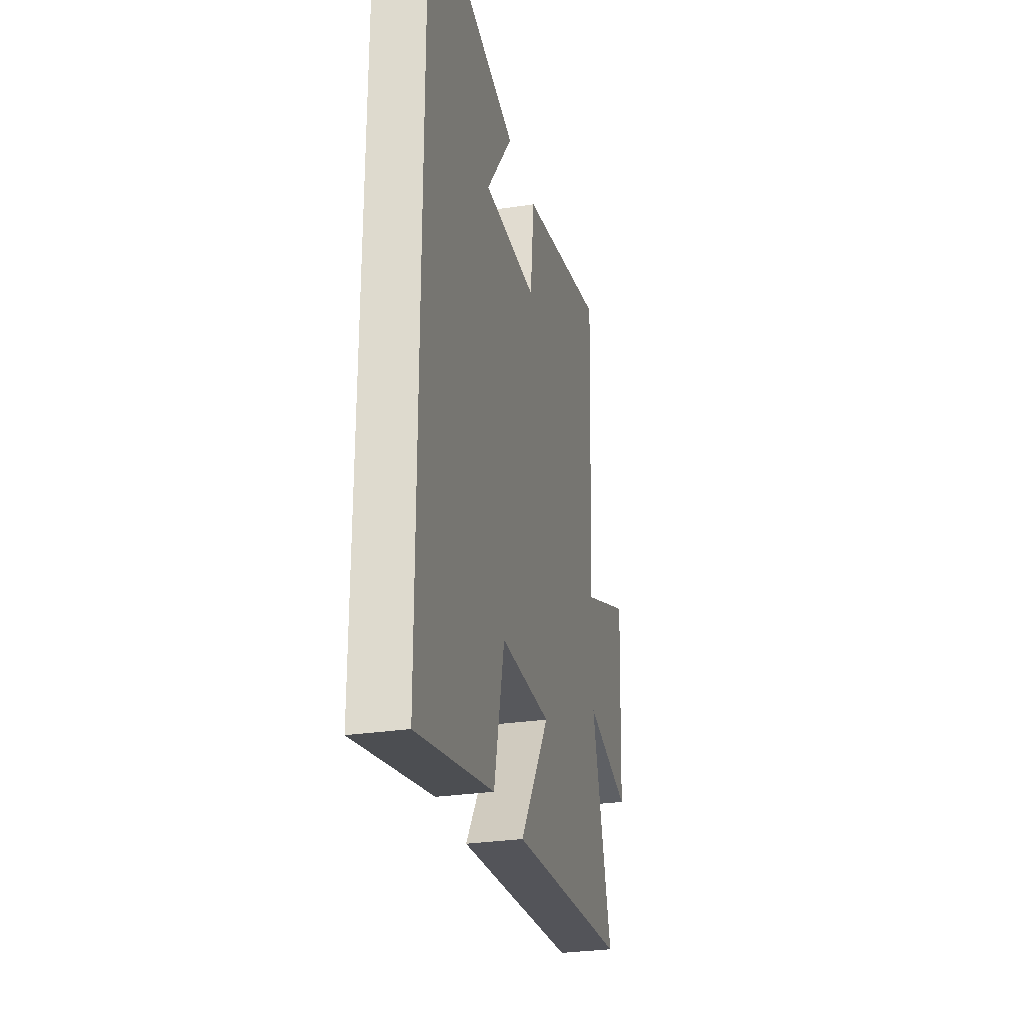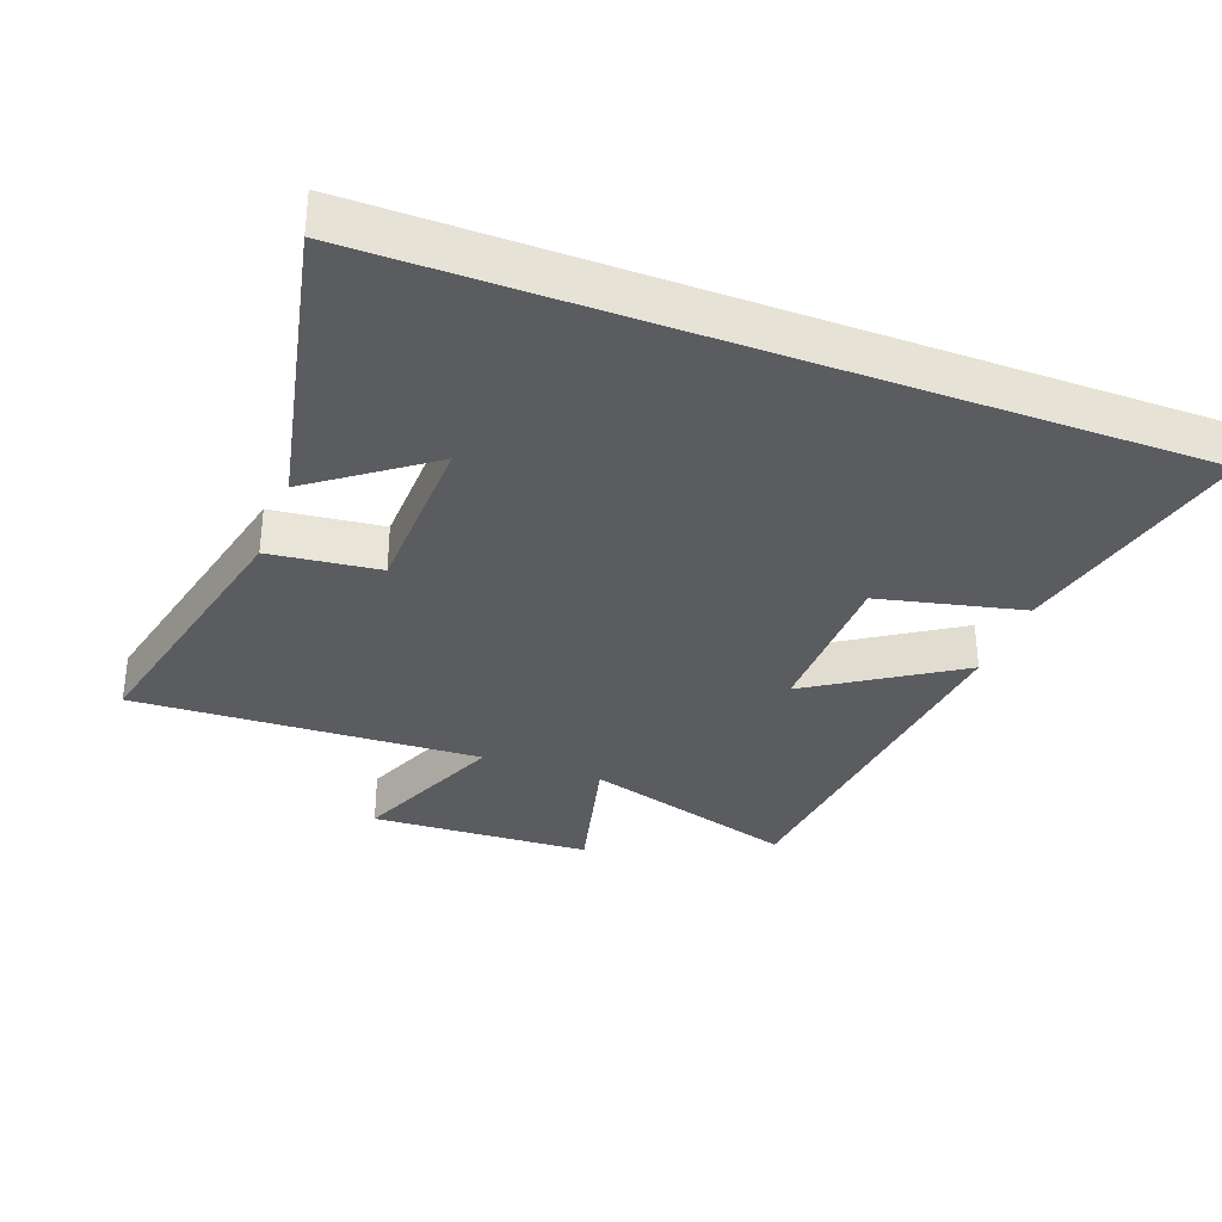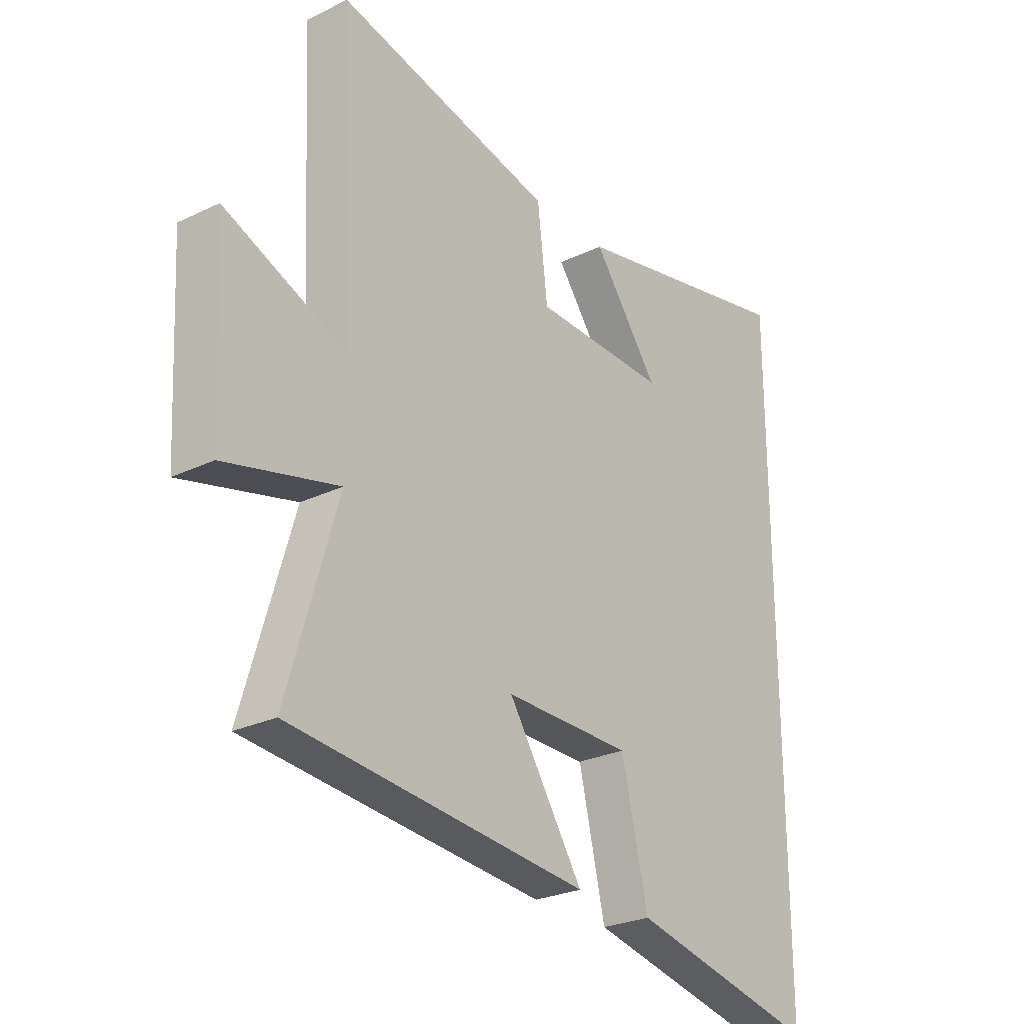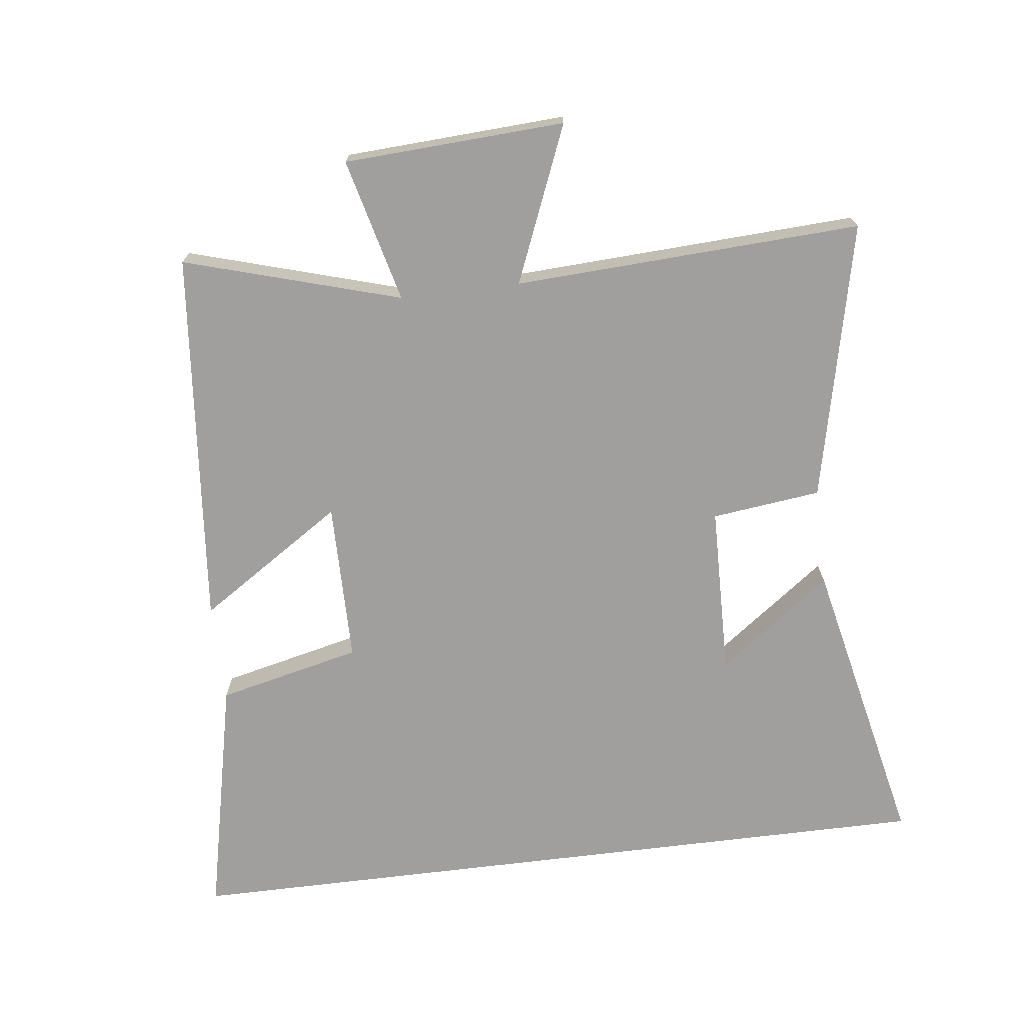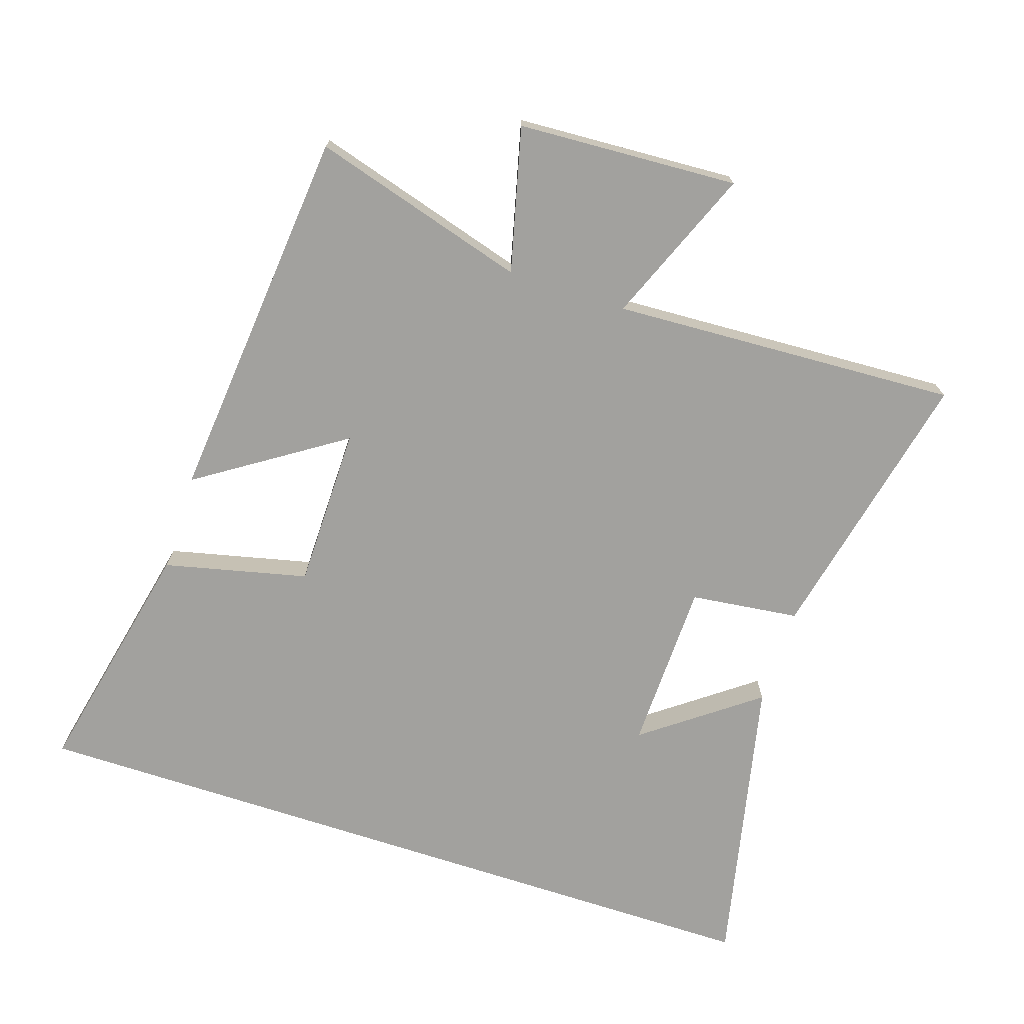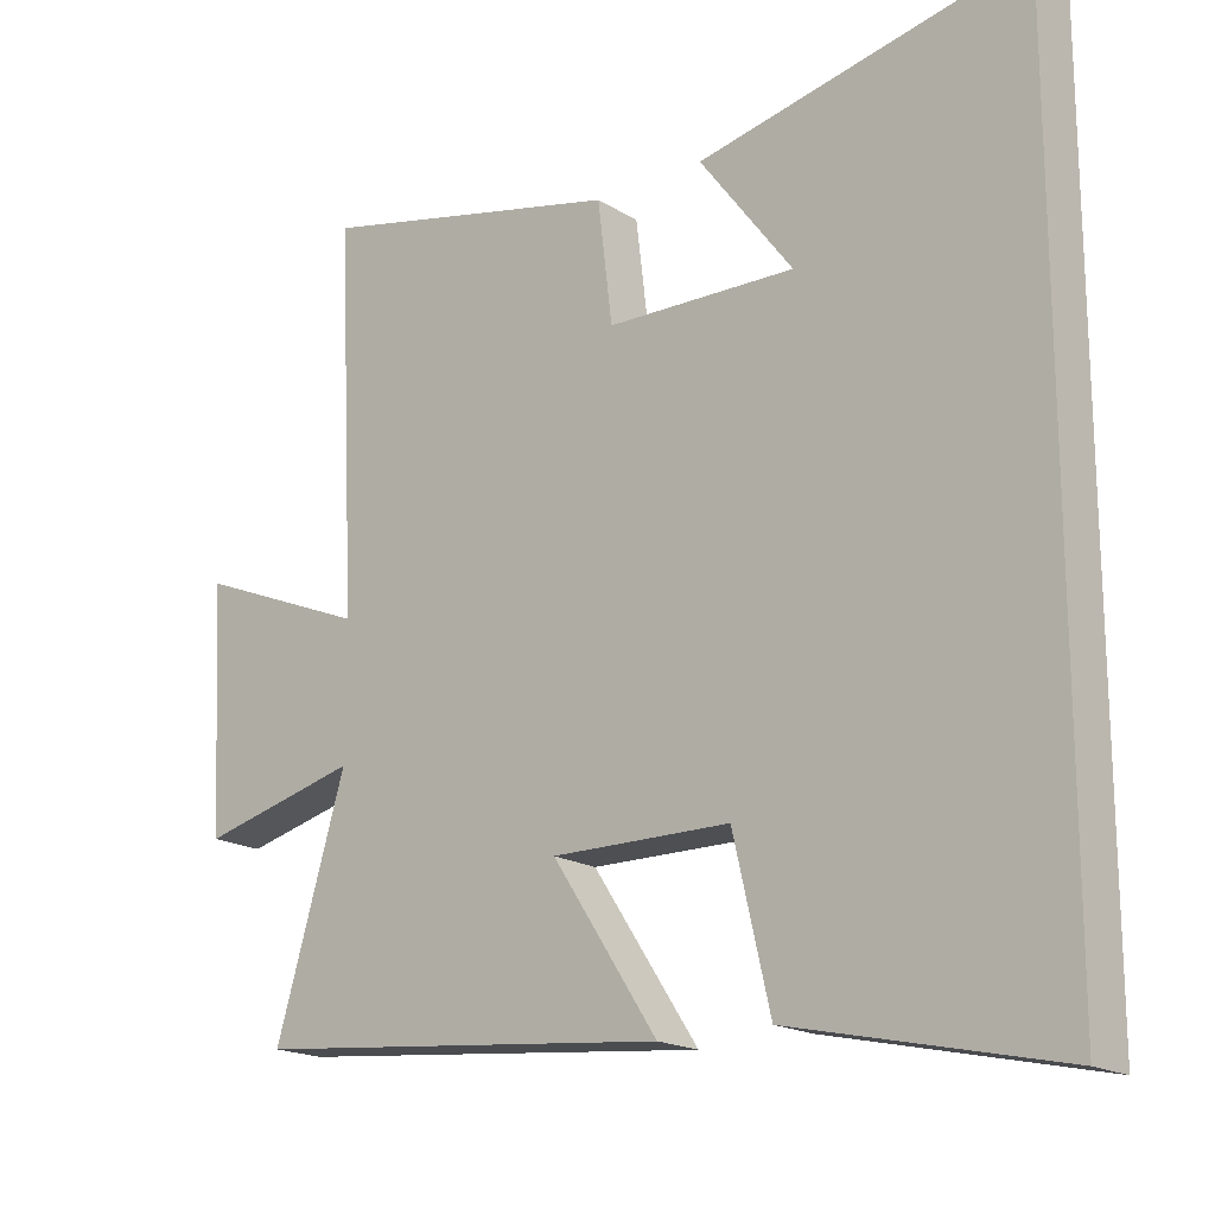
<metadata>
{"format":"obj","ext":"obj","renderer":"f3d","projection":"perspective","resolution":1024,"background":"white","views":[{"elev":-29.0,"azim":102.7,"up":"+Z"},{"elev":-33.6,"azim":69.3,"up":"+Y"},{"elev":-26.3,"azim":-52.8,"up":"+Z"},{"elev":-71.3,"azim":-83.0,"up":"+Y"},{"elev":-72.0,"azim":-108.1,"up":"+Y"},{"elev":-18.2,"azim":40.1,"up":"+Z"}]}
</metadata>
<code>
v 0.5 0.07 0.598
v 0.5 0.07 -0.581
v 0.131 0.07 -0.5
v 0.08 0.07 -0.281
v -0.166 0.07 -0.279
v -0.021 0.07 -0.5
v -0.597 0.07 -0.446
v -0.5 0.07 -0.118
v -0.719 0.07 -0.173
v -0.737 0.07 0.163
v -0.5 0.07 0.066
v -0.526 0.07 0.594
v -0.103 0.07 0.5
v -0.083 0.07 0.334
v 0.177 0.07 0.328
v 0.049 0.07 0.5
v 0.5 0 0.598
v 0.5 0 -0.581
v 0.131 0 -0.5
v 0.08 0 -0.281
v -0.166 0 -0.279
v -0.021 0 -0.5
v -0.597 0 -0.446
v -0.5 0 -0.118
v -0.719 0 -0.173
v -0.737 0 0.163
v -0.5 0 0.066
v -0.526 0 0.594
v -0.103 0 0.5
v -0.083 0 0.334
v 0.177 0 0.328
v 0.049 0 0.5
f 15 16 1
f 11 12 13 14
f 11 14 15
f 8 9 10 11
f 8 11 15
f 5 6 7 8
f 4 5 8 15
f 3 4 15
f 2 3 15
f 1 2 15
f 17 32 31
f 30 29 28 27
f 31 30 27
f 27 26 25 24
f 31 27 24
f 24 23 22 21
f 31 24 21 20
f 31 20 19
f 31 19 18
f 31 18 17
f 1 17 18 2
f 2 18 19 3
f 3 19 20 4
f 4 20 21 5
f 5 21 22 6
f 6 22 23 7
f 7 23 24 8
f 8 24 25 9
f 9 25 26 10
f 10 26 27 11
f 11 27 28 12
f 12 28 29 13
f 13 29 30 14
f 14 30 31 15
f 15 31 32 16
f 16 32 17 1

</code>
